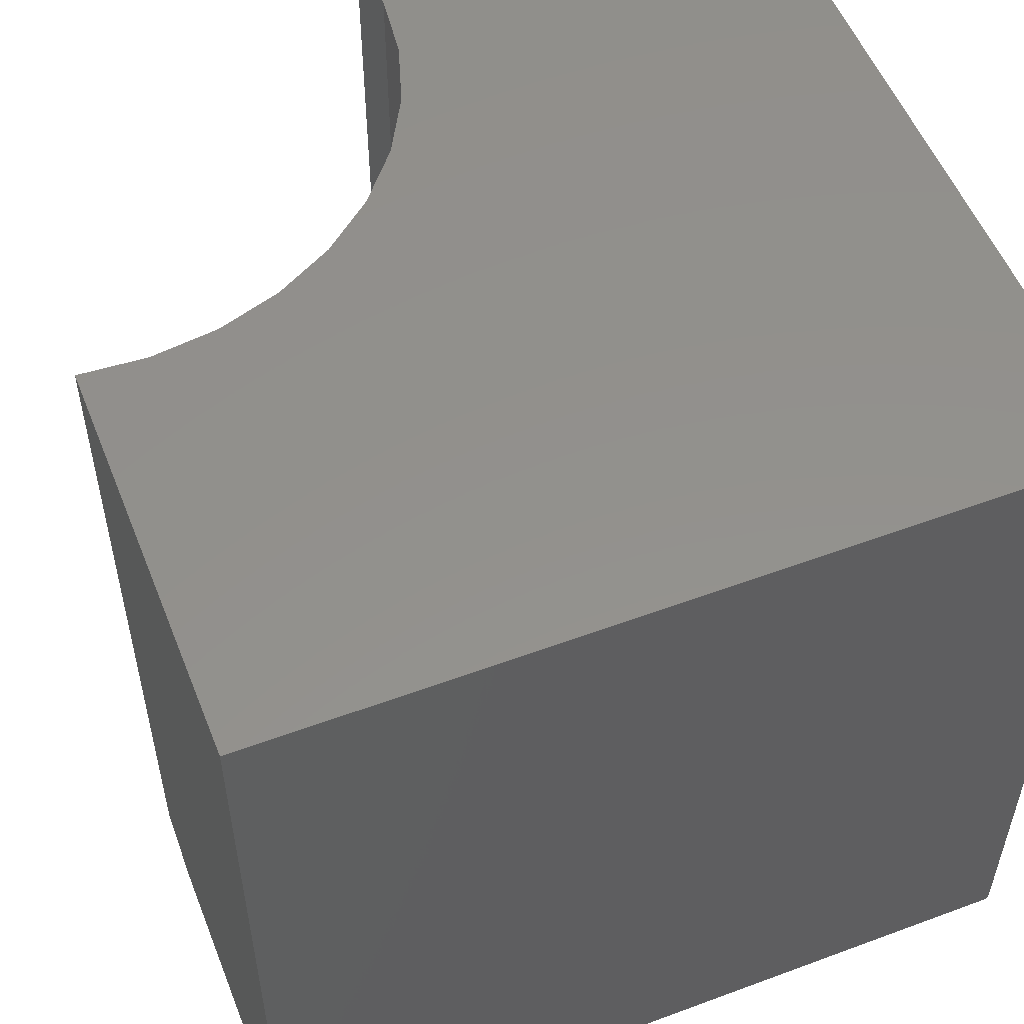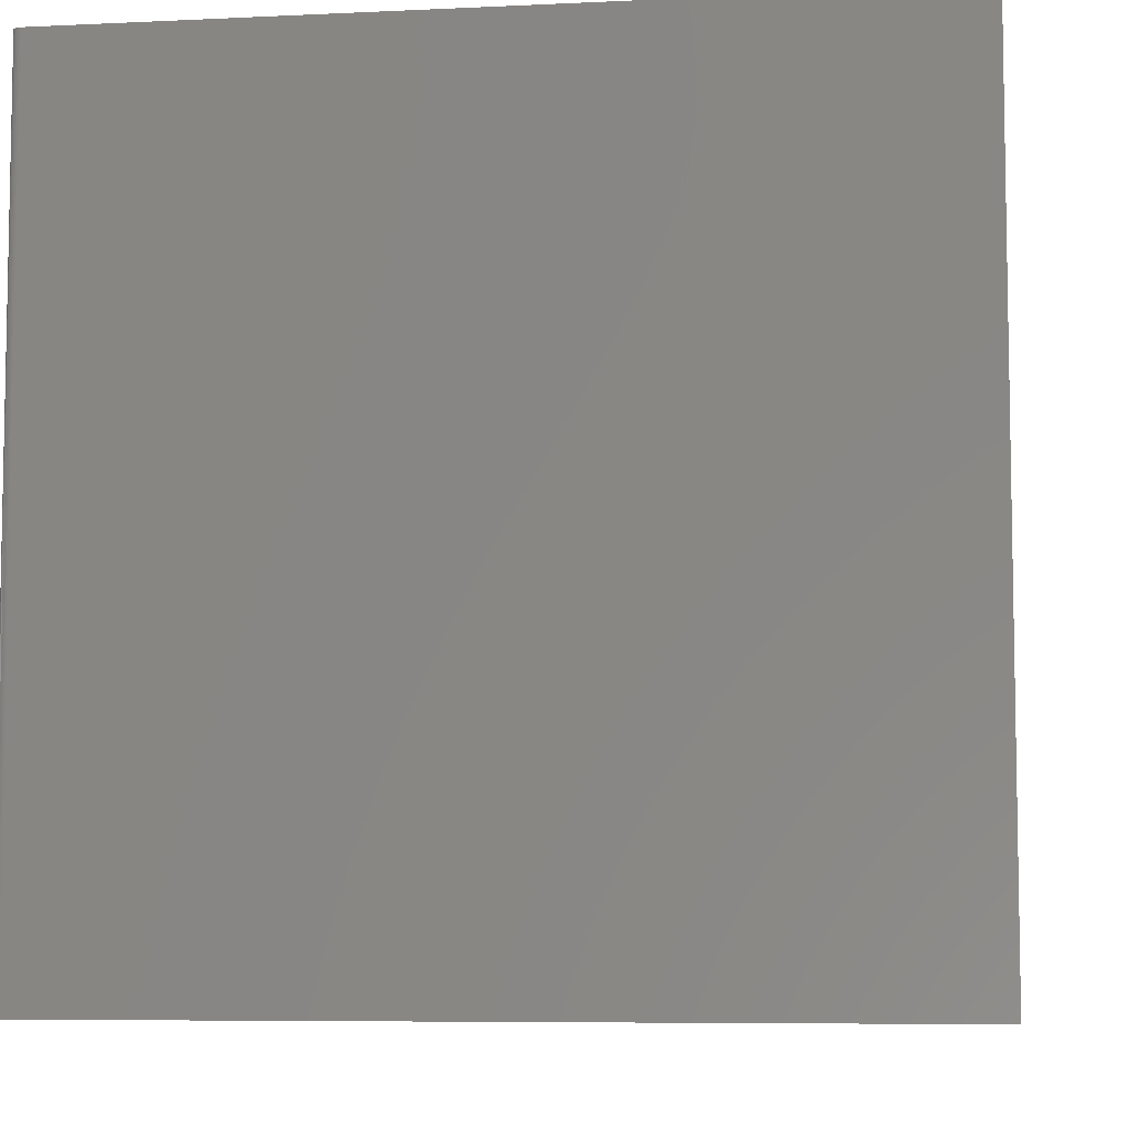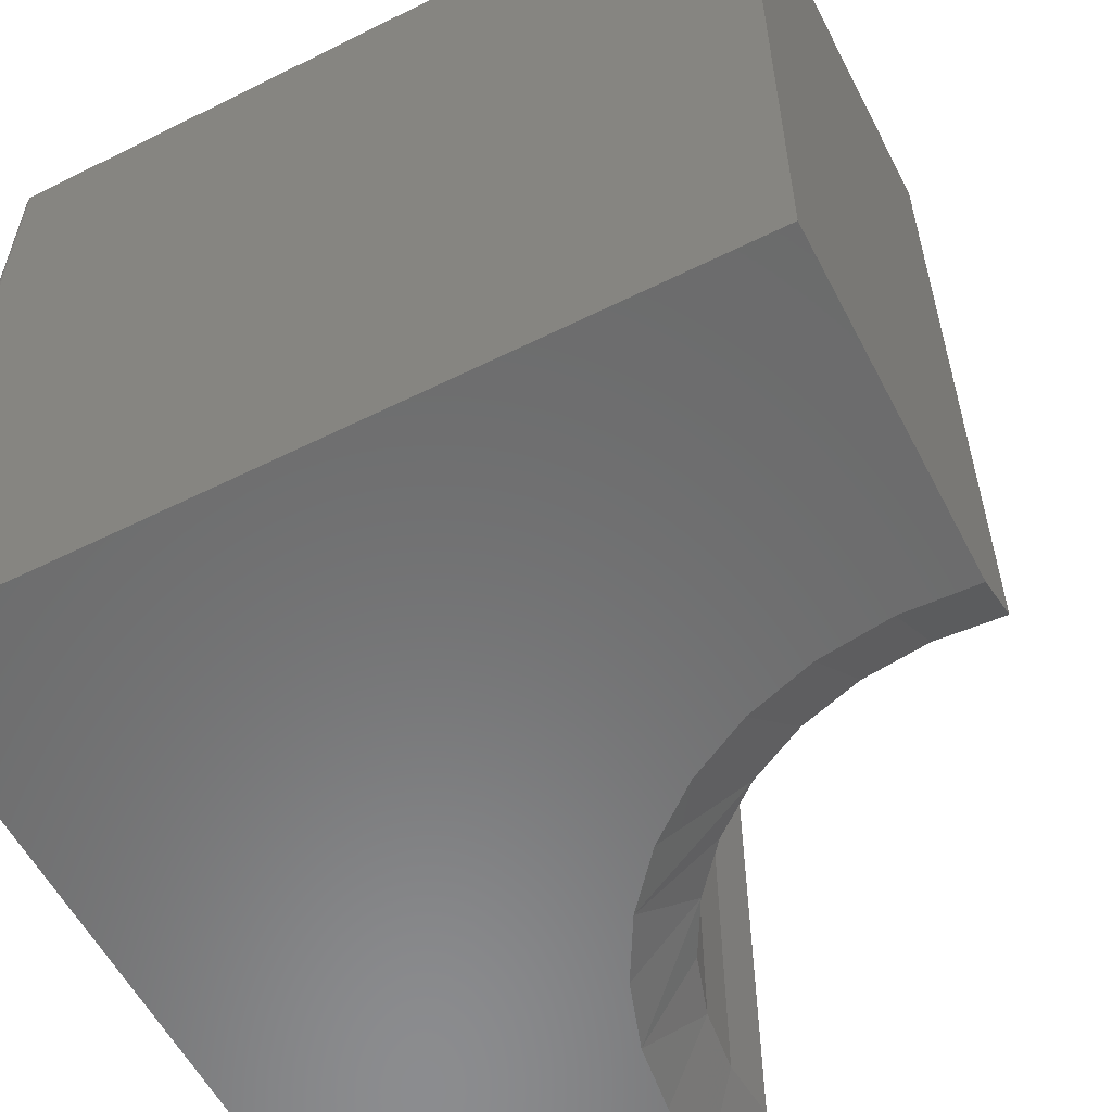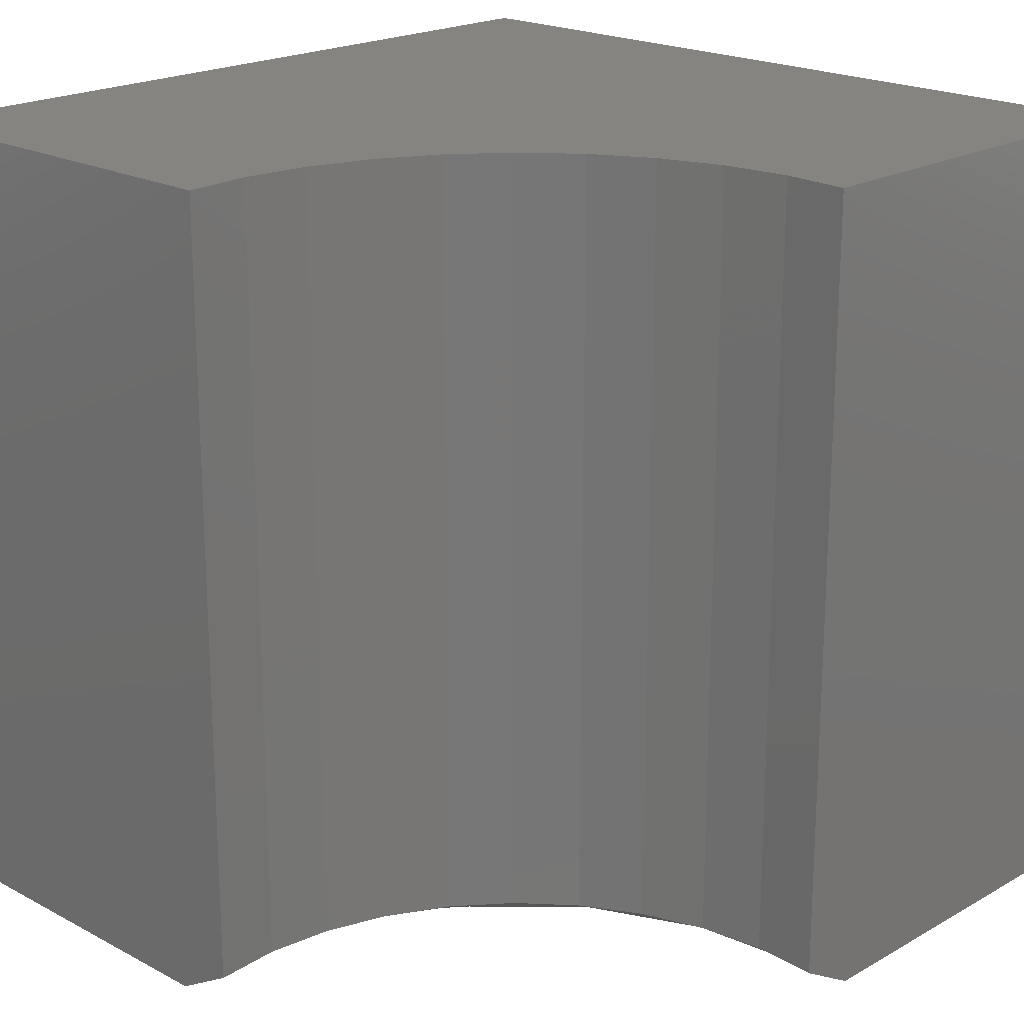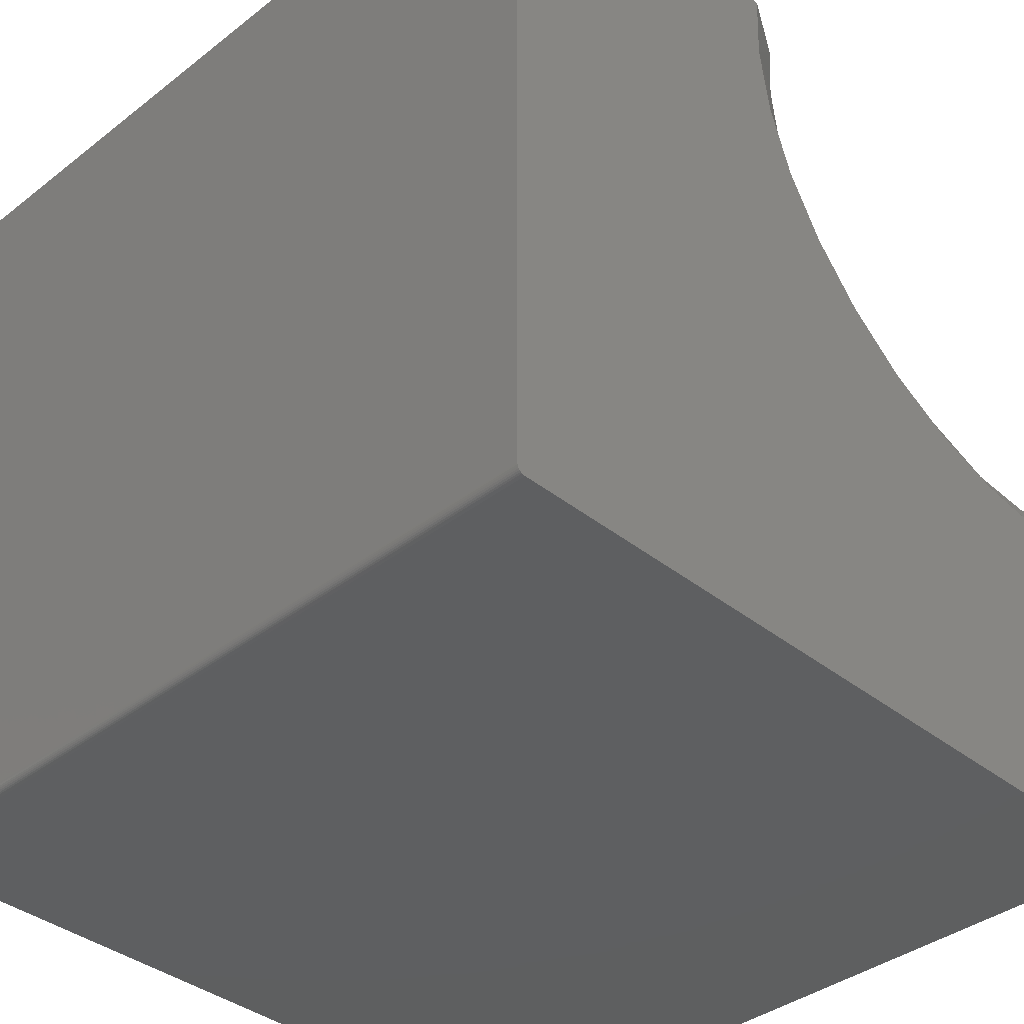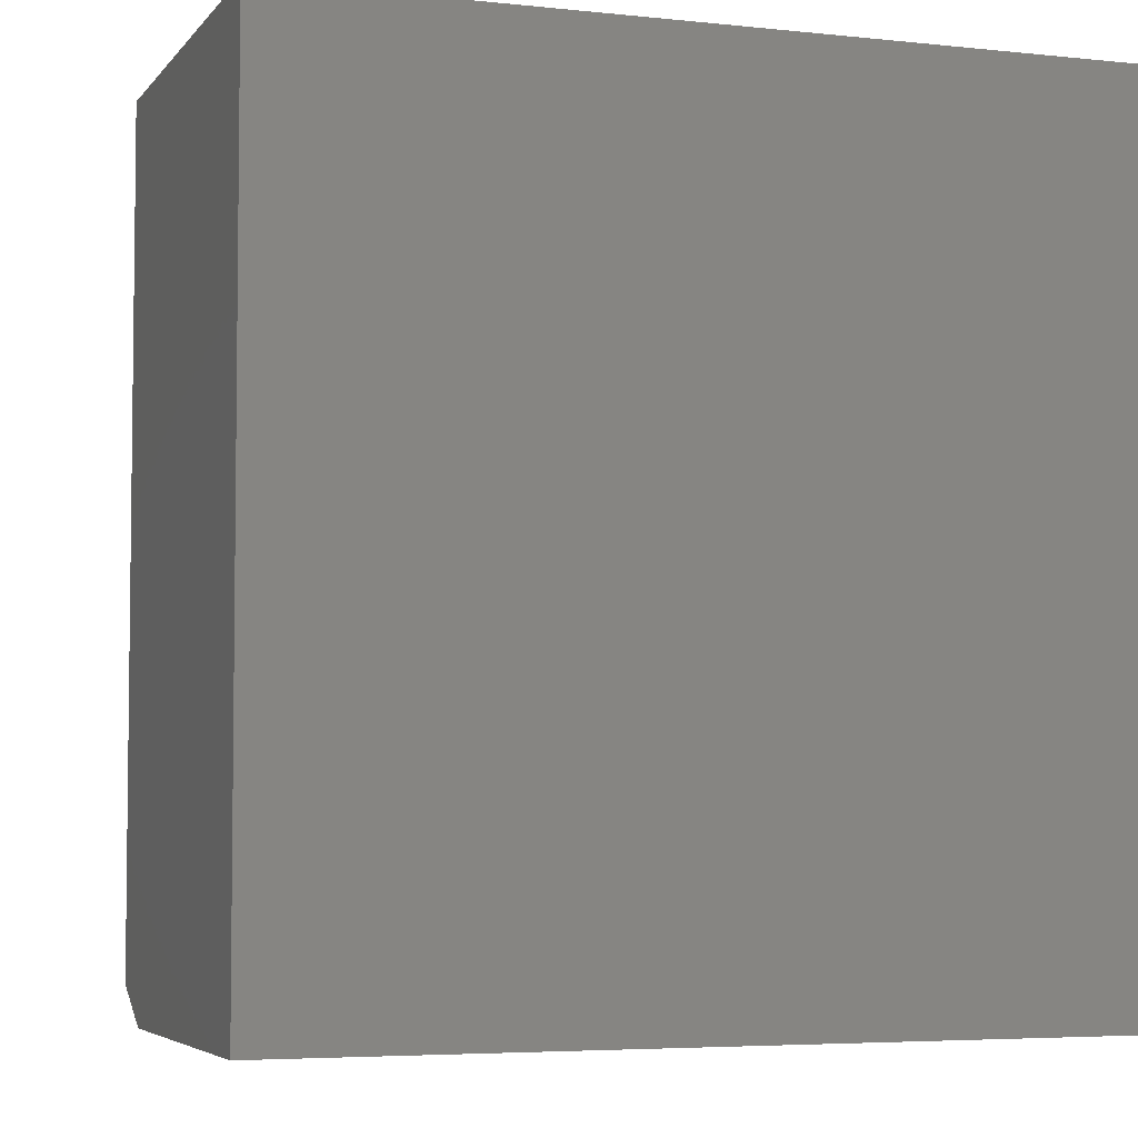
<metadata>
{"format":"stl","ext":"stl","renderer":"f3d","projection":"perspective","resolution":1024,"background":"white","views":[{"elev":54.4,"azim":158.5,"up":"+Y"},{"elev":-6.9,"azim":-82.0,"up":"+Y"},{"elev":-57.4,"azim":-62.7,"up":"+Y"},{"elev":20.3,"azim":44.1,"up":"+Y"},{"elev":-37.8,"azim":-45.4,"up":"+Z"},{"elev":-4.8,"azim":160.7,"up":"+Y"}]}
</metadata>
<code>
# stl→obj: 55 verts, 106 faces
v -0.75 -0.75 0.007812
v -0.7498 -0.75 0.006288
v -0.06959 -0.75 0.3206
v -0.1386 -0.75 0.3303
v -0.2046 -0.75 0.3525
v -0.2654 -0.75 0.3865
v -0.319 -0.75 0.431
v -0.3635 -0.75 0.4846
v -0.3975 -0.75 0.5454
v -0.4197 -0.75 0.6114
v -0.4294 -0.75 0.6804
v -0.4263 -0.75 0.75
v -0.75 -0.75 0.75
v -0.7494 -0.75 0.004823
v -0.7487 -0.75 0.003472
v -0.7477 -0.75 0.002288
v -0.7465 -0.75 0.001317
v -0.7452 -0.75 0.0005947
v -0.7437 -0.75 0.0001501
v -0.7422 -0.75 -4.784e-19
v 1.11e-16 -0.75 -4.592e-17
v 1.308e-16 -0.75 0.3237
v -0.75 5.311e-35 0.007812
v -0.75 5.099e-33 0.75
v -0.3711 2.003e-17 0.75
v -0.375 1.958e-17 0.689
v -0.3675 2.042e-17 0.6284
v -0.3487 2.251e-17 0.5703
v -0.3193 2.577e-17 0.5167
v -0.2803 3.01e-17 0.4697
v -0.2333 3.532e-17 0.4307
v -0.1797 4.127e-17 0.4013
v -0.1216 4.772e-17 0.3825
v -0.06096 5.445e-17 0.375
v -0.7498 1.667e-20 0.006288
v 2.32e-17 8.327e-17 0.3789
v 0 8.327e-17 -4.592e-17
v -0.7422 8.674e-19 -4.784e-19
v -0.7437 6.981e-19 0.0001501
v -0.7452 5.354e-19 0.0005947
v -0.7465 3.855e-19 0.001317
v -0.7477 2.54e-19 0.002288
v -0.7487 1.462e-19 0.003472
v -0.7494 6.602e-20 0.004823
v -0.3711 -0.7188 0.75
v -0.2333 -0.7188 0.4307
v -0.1797 -0.7188 0.4013
v -0.1216 -0.7188 0.3825
v -0.06096 -0.7188 0.375
v 1.03e-16 -0.7188 0.3789
v -0.2803 -0.7188 0.4697
v -0.3193 -0.7188 0.5167
v -0.3487 -0.7188 0.5703
v -0.3675 -0.7188 0.6284
v -0.375 -0.7188 0.689
f 1 2 3
f 1 3 4
f 1 4 5
f 1 5 6
f 1 6 7
f 1 7 8
f 1 8 9
f 1 9 10
f 1 10 11
f 1 11 12
f 1 12 13
f 3 2 14
f 3 14 15
f 3 15 16
f 3 16 17
f 3 17 18
f 3 18 19
f 3 19 20
f 3 20 21
f 3 21 22
f 23 24 25
f 23 25 26
f 23 26 27
f 23 27 28
f 23 28 29
f 23 29 30
f 23 30 31
f 23 31 32
f 23 32 33
f 23 33 34
f 23 34 35
f 34 36 37
f 34 37 38
f 34 38 39
f 34 39 40
f 34 40 41
f 34 41 42
f 34 42 43
f 34 43 44
f 34 44 35
f 24 23 13
f 13 23 1
f 38 37 20
f 20 37 21
f 38 20 39
f 39 20 19
f 39 19 40
f 40 19 18
f 40 18 41
f 41 18 17
f 41 17 42
f 42 17 16
f 42 16 43
f 43 16 15
f 43 15 44
f 44 15 14
f 44 14 35
f 35 14 2
f 35 2 23
f 23 2 1
f 25 24 45
f 45 24 13
f 45 13 12
f 30 46 31
f 31 46 47
f 31 47 32
f 32 47 48
f 32 48 33
f 33 48 49
f 33 49 34
f 34 49 50
f 34 50 36
f 46 30 51
f 51 30 29
f 51 29 52
f 52 29 28
f 52 28 53
f 53 28 27
f 53 27 54
f 54 27 26
f 54 26 55
f 55 26 25
f 55 25 45
f 37 36 21
f 21 36 50
f 21 50 22
f 6 5 46
f 51 6 46
f 51 52 6
f 4 3 48
f 47 4 48
f 47 46 4
f 7 6 52
f 5 4 46
f 54 9 53
f 9 54 10
f 10 54 55
f 10 55 11
f 11 55 45
f 11 45 12
f 7 52 8
f 8 52 53
f 8 53 9
f 50 49 22
f 22 49 48
f 22 48 3

</code>
